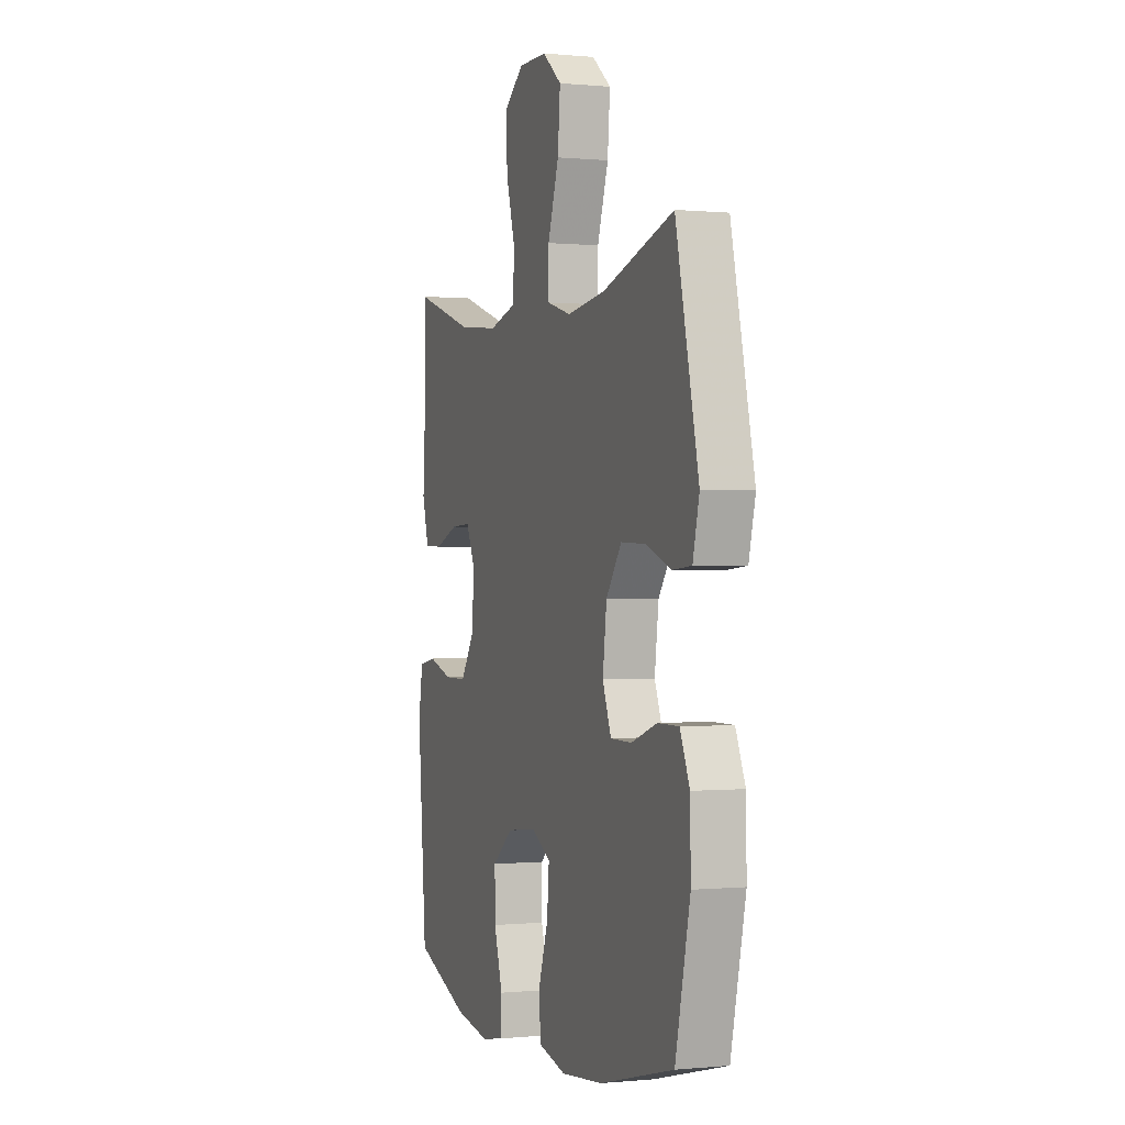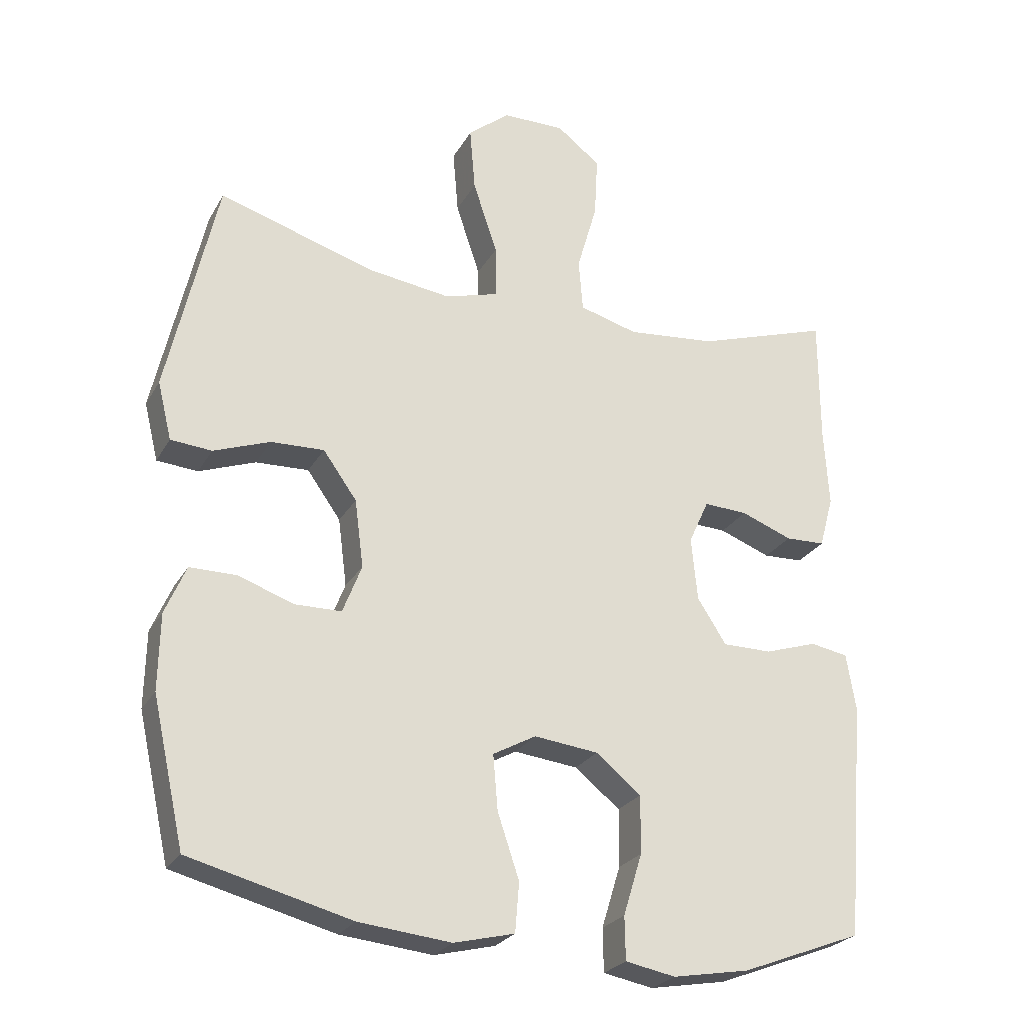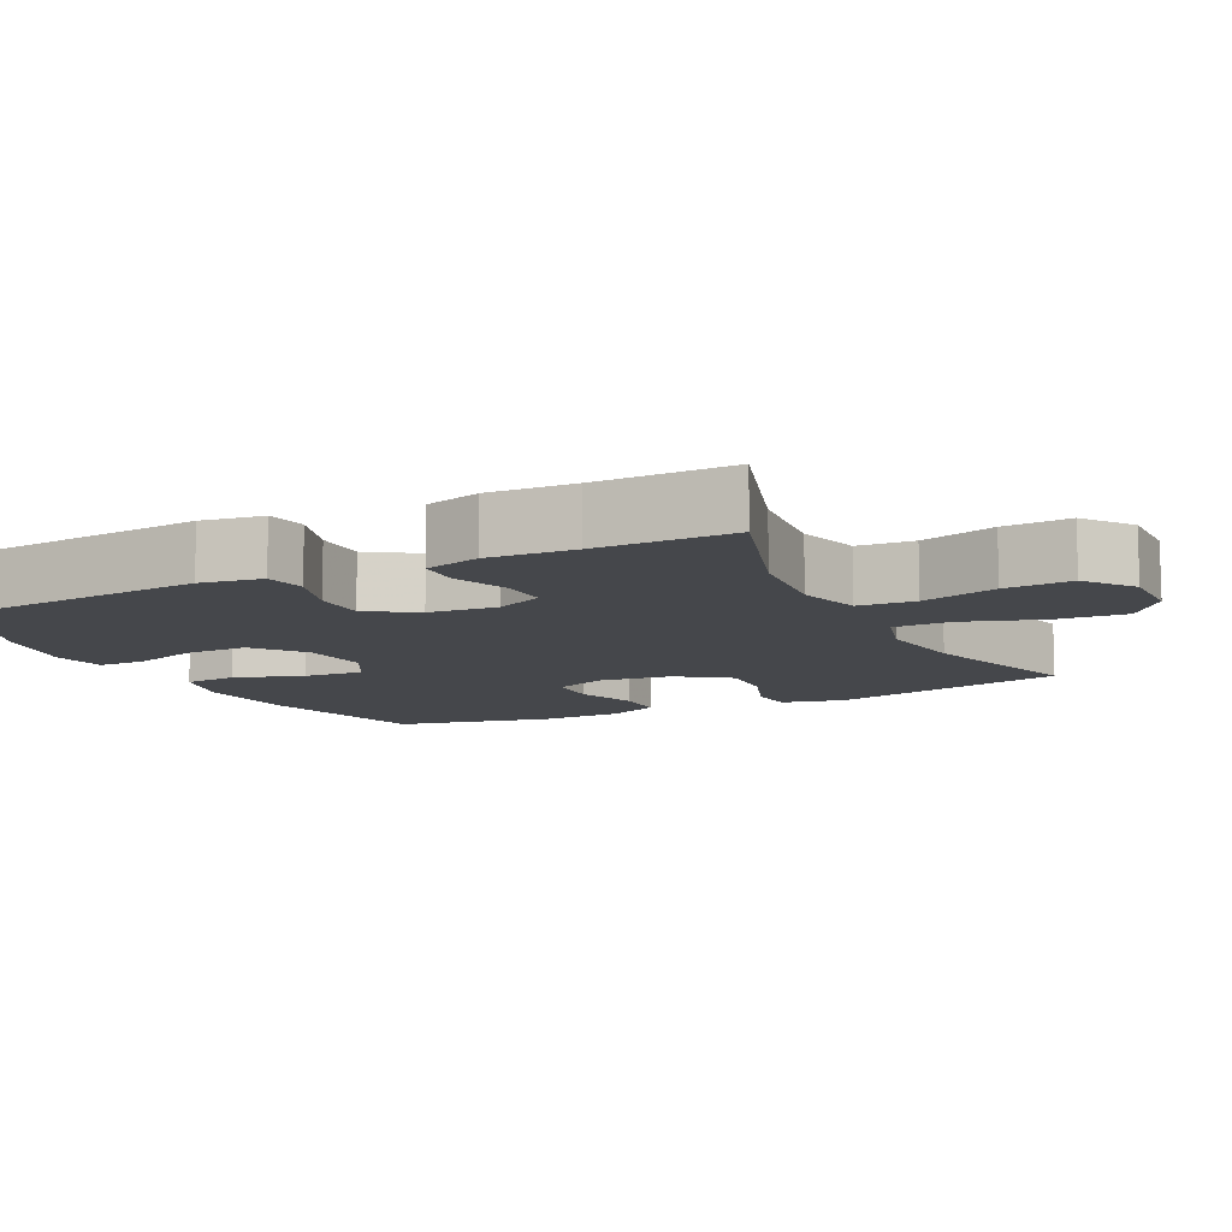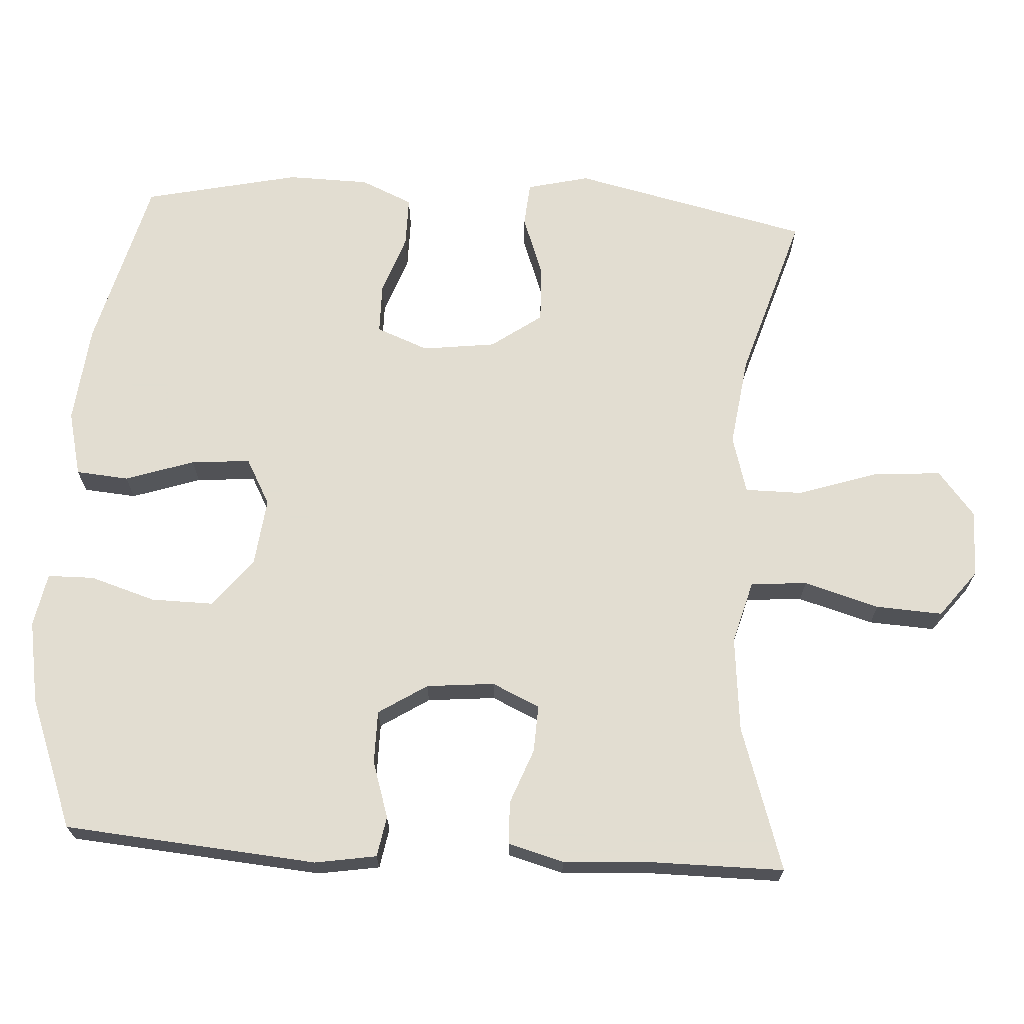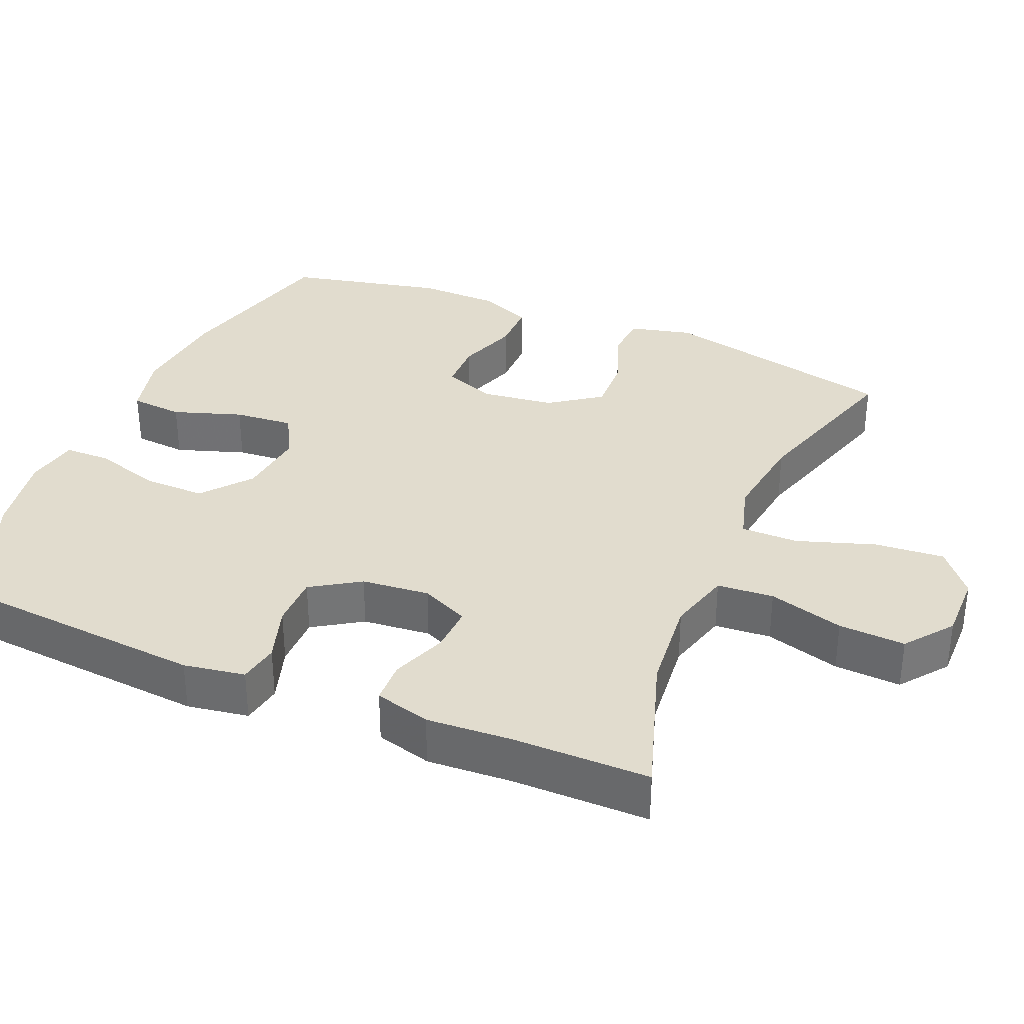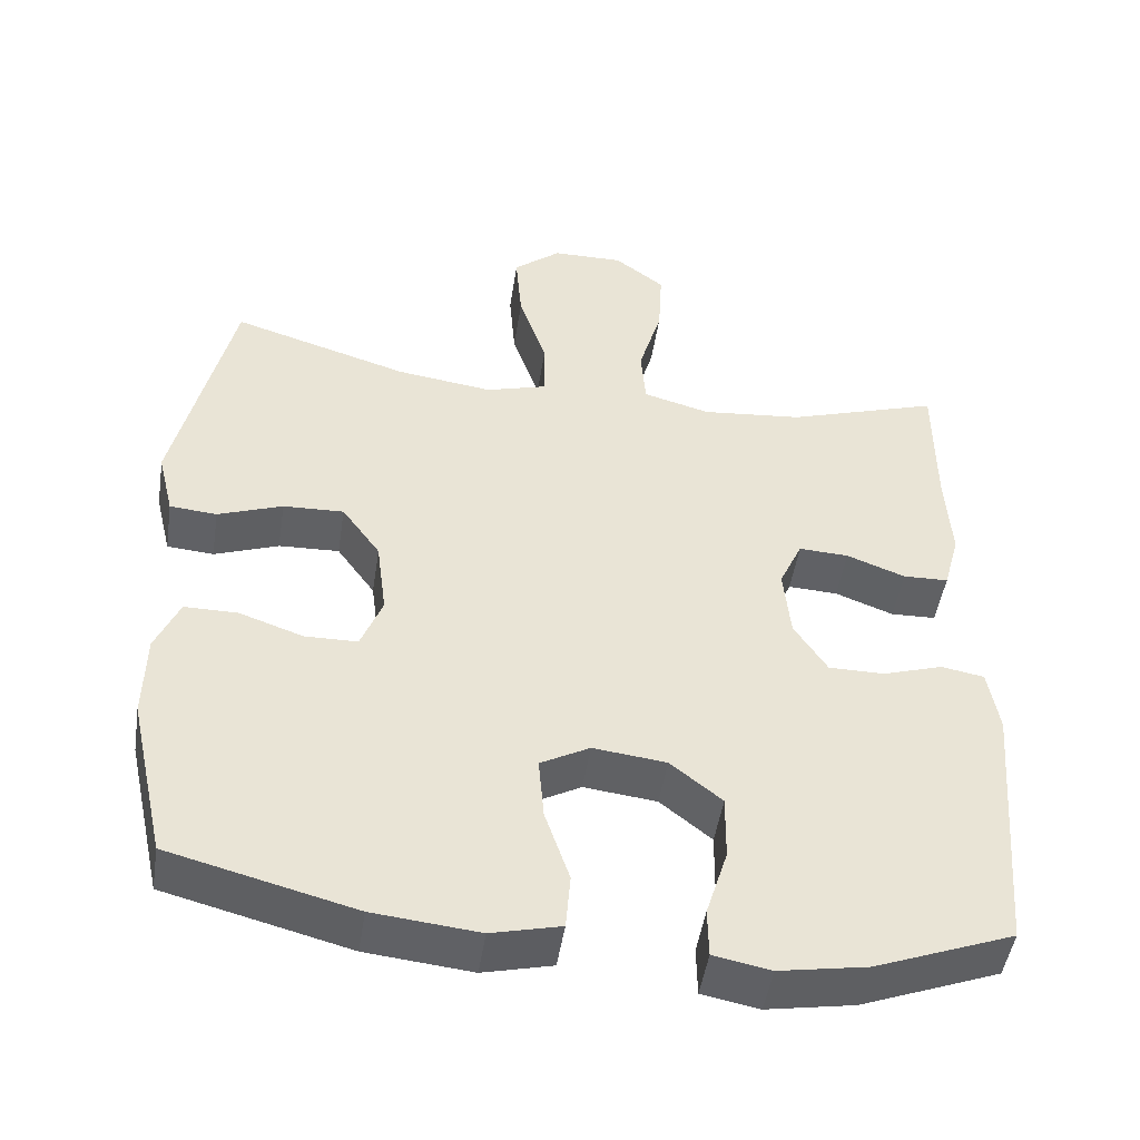
<metadata>
{"format":"obj","ext":"obj","renderer":"f3d","projection":"perspective","resolution":1024,"background":"white","views":[{"elev":-0.1,"azim":70.0,"up":"+Z"},{"elev":-25.4,"azim":156.6,"up":"+Z"},{"elev":-10.5,"azim":-63.5,"up":"+Y"},{"elev":68.6,"azim":-86.5,"up":"+Y"},{"elev":34.1,"azim":-67.1,"up":"+Y"},{"elev":-48.2,"azim":171.3,"up":"+Z"}]}
</metadata>
<code>
v -0.5 0.07 -0.5
v -0.529 0.07 -0.15
v -0.515 0.07 -0.065
v -0.459 0.07 -0.055
v -0.381 0.07 -0.08
v -0.308 0.07 -0.08
v -0.265 0.07 -0.013
v -0.256 0.07 0.081
v -0.286 0.07 0.147
v -0.351 0.07 0.144
v -0.427 0.07 0.115
v -0.486 0.07 0.117
v -0.507 0.07 0.194
v -0.5 0.07 0.312
v -0.5 0.07 0.5
v -0.301 0.07 0.435
v -0.169 0.07 0.422
v -0.082 0.07 0.446
v -0.076 0.07 0.524
v -0.106 0.07 0.628
v -0.111 0.07 0.72
v -0.046 0.07 0.77
v 0.047 0.07 0.769
v 0.109 0.07 0.718
v 0.101 0.07 0.622
v 0.065 0.07 0.514
v 0.065 0.07 0.435
v 0.144 0.07 0.412
v 0.269 0.07 0.429
v 0.5 0.07 0.5
v 0.574 0.07 0.172
v 0.553 0.07 0.086
v 0.492 0.07 0.081
v 0.408 0.07 0.112
v 0.329 0.07 0.115
v 0.279 0.07 0.045
v 0.266 0.07 -0.056
v 0.294 0.07 -0.128
v 0.363 0.07 -0.129
v 0.446 0.07 -0.1
v 0.515 0.07 -0.1
v 0.546 0.07 -0.172
v 0.548 0.07 -0.285
v 0.5 0.07 -0.5
v 0.26 0.07 -0.562
v 0.123 0.07 -0.576
v 0.033 0.07 -0.554
v 0.027 0.07 -0.481
v 0.059 0.07 -0.386
v 0.066 0.07 -0.304
v 0.002 0.07 -0.269
v -0.093 0.07 -0.28
v -0.16 0.07 -0.334
v -0.159 0.07 -0.42
v -0.131 0.07 -0.511
v -0.132 0.07 -0.575
v -0.206 0.07 -0.589
v -0.32 0.07 -0.569
v -0.5 0 -0.5
v -0.529 0 -0.15
v -0.515 0 -0.065
v -0.459 0 -0.055
v -0.381 0 -0.08
v -0.308 0 -0.08
v -0.265 0 -0.013
v -0.256 0 0.081
v -0.286 0 0.147
v -0.351 0 0.144
v -0.427 0 0.115
v -0.486 0 0.117
v -0.507 0 0.194
v -0.5 0 0.312
v -0.5 0 0.5
v -0.301 0 0.435
v -0.169 0 0.422
v -0.082 0 0.446
v -0.076 0 0.524
v -0.106 0 0.628
v -0.111 0 0.72
v -0.046 0 0.77
v 0.047 0 0.769
v 0.109 0 0.718
v 0.101 0 0.622
v 0.065 0 0.514
v 0.065 0 0.435
v 0.144 0 0.412
v 0.269 0 0.429
v 0.5 0 0.5
v 0.574 0 0.172
v 0.553 0 0.086
v 0.492 0 0.081
v 0.408 0 0.112
v 0.329 0 0.115
v 0.279 0 0.045
v 0.266 0 -0.056
v 0.294 0 -0.128
v 0.363 0 -0.129
v 0.446 0 -0.1
v 0.515 0 -0.1
v 0.546 0 -0.172
v 0.548 0 -0.285
v 0.5 0 -0.5
v 0.26 0 -0.562
v 0.123 0 -0.576
v 0.033 0 -0.554
v 0.027 0 -0.481
v 0.059 0 -0.386
v 0.066 0 -0.304
v 0.002 0 -0.269
v -0.093 0 -0.28
v -0.16 0 -0.334
v -0.159 0 -0.42
v -0.131 0 -0.511
v -0.132 0 -0.575
v -0.206 0 -0.589
v -0.32 0 -0.569
f 3 4 5
f 2 3 5
f 1 2 5
f 58 1 5
f 57 58 5
f 56 57 5
f 55 56 5
f 54 55 5
f 53 54 5 6
f 52 53 6 7
f 51 52 7 8
f 50 51 8 9
f 47 48 49
f 46 47 49
f 45 46 49
f 44 45 49
f 43 44 49
f 42 43 49
f 41 42 49
f 40 41 49
f 39 40 49
f 38 39 49 50
f 37 38 50 9
f 32 33 34
f 31 32 34
f 30 31 34
f 29 30 34
f 28 29 34 35
f 27 28 35 36
f 24 25 26
f 23 24 26
f 22 23 26
f 21 22 26
f 20 21 26
f 19 20 26
f 18 19 26 27
f 36 37 9
f 27 36 9
f 18 27 9
f 17 18 9
f 12 13 14
f 11 12 14
f 10 11 14
f 9 10 14
f 17 9 14
f 16 17 14
f 14 15 16
f 63 62 61
f 63 61 60
f 63 60 59
f 63 59 116
f 63 116 115
f 63 115 114
f 63 114 113
f 63 113 112
f 64 63 112 111
f 65 64 111 110
f 66 65 110 109
f 67 66 109 108
f 107 106 105
f 107 105 104
f 107 104 103
f 107 103 102
f 107 102 101
f 107 101 100
f 107 100 99
f 107 99 98
f 107 98 97
f 108 107 97 96
f 67 108 96 95
f 92 91 90
f 92 90 89
f 92 89 88
f 92 88 87
f 93 92 87 86
f 94 93 86 85
f 84 83 82
f 84 82 81
f 84 81 80
f 84 80 79
f 84 79 78
f 84 78 77
f 85 84 77 76
f 67 95 94
f 67 94 85
f 67 85 76
f 67 76 75
f 72 71 70
f 72 70 69
f 72 69 68
f 72 68 67
f 72 67 75
f 72 75 74
f 74 73 72
f 1 59 60 2
f 2 60 61 3
f 3 61 62 4
f 4 62 63 5
f 5 63 64 6
f 6 64 65 7
f 7 65 66 8
f 8 66 67 9
f 9 67 68 10
f 10 68 69 11
f 11 69 70 12
f 12 70 71 13
f 13 71 72 14
f 14 72 73 15
f 15 73 74 16
f 16 74 75 17
f 17 75 76 18
f 18 76 77 19
f 19 77 78 20
f 20 78 79 21
f 21 79 80 22
f 22 80 81 23
f 23 81 82 24
f 24 82 83 25
f 25 83 84 26
f 26 84 85 27
f 27 85 86 28
f 28 86 87 29
f 29 87 88 30
f 30 88 89 31
f 31 89 90 32
f 32 90 91 33
f 33 91 92 34
f 34 92 93 35
f 35 93 94 36
f 36 94 95 37
f 37 95 96 38
f 38 96 97 39
f 39 97 98 40
f 40 98 99 41
f 41 99 100 42
f 42 100 101 43
f 43 101 102 44
f 44 102 103 45
f 45 103 104 46
f 46 104 105 47
f 47 105 106 48
f 48 106 107 49
f 49 107 108 50
f 50 108 109 51
f 51 109 110 52
f 52 110 111 53
f 53 111 112 54
f 54 112 113 55
f 55 113 114 56
f 56 114 115 57
f 57 115 116 58
f 58 116 59 1

</code>
